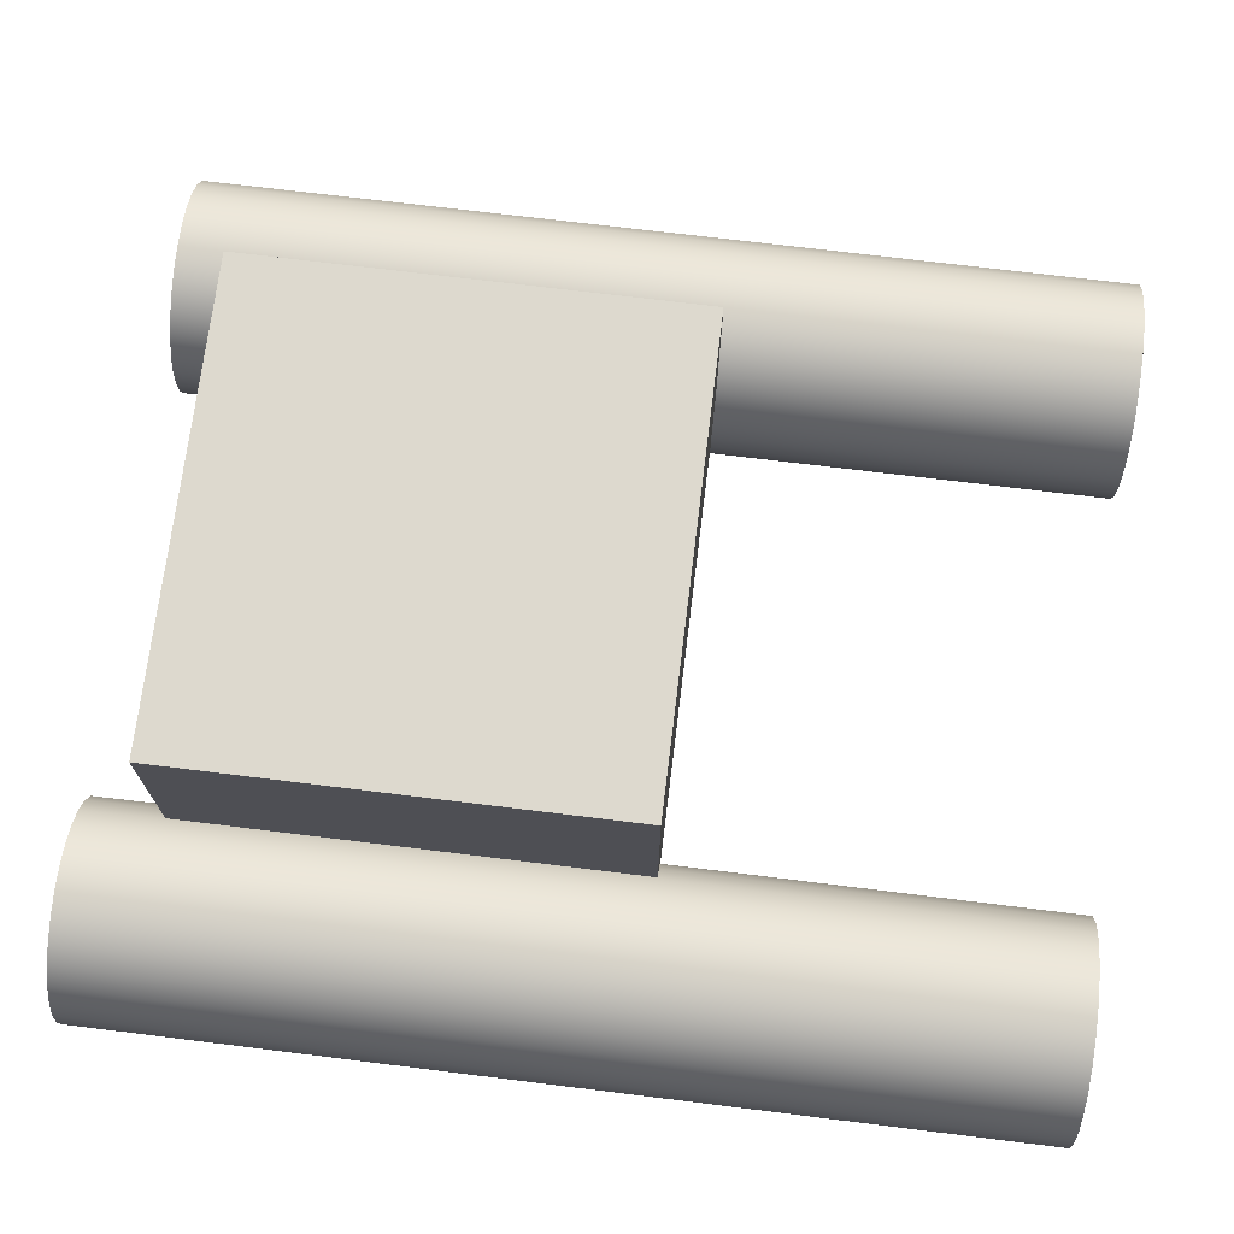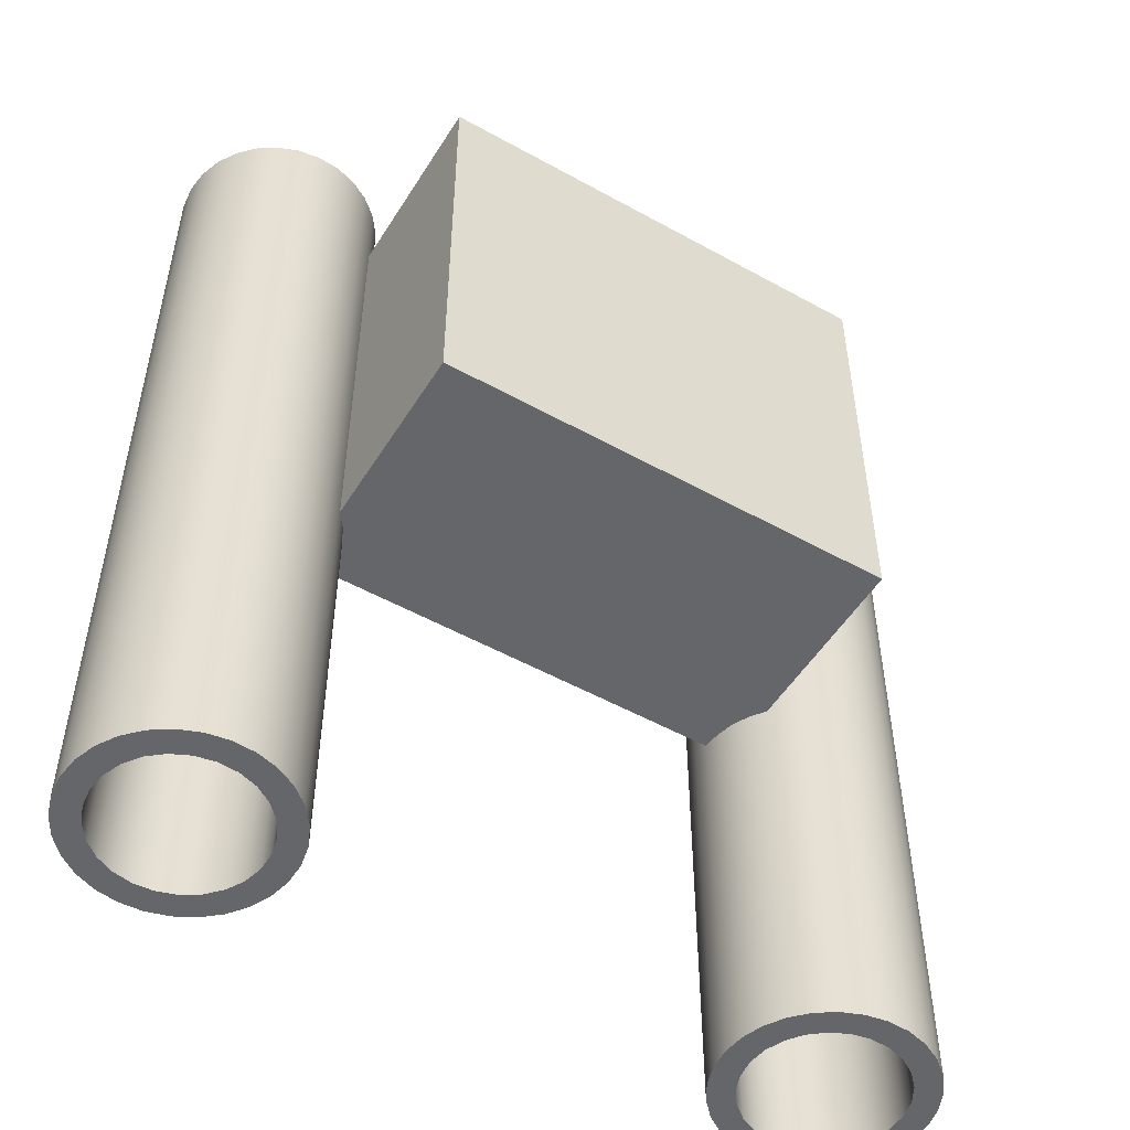
<metadata>
{"format":"obj","ext":"obj","renderer":"f3d","projection":"perspective","resolution":1024,"background":"white","views":[{"elev":71.8,"azim":-83.0,"up":"+Z"},{"elev":-51.7,"azim":-31.1,"up":"+Y"}]}
</metadata>
<code>
v 0.8 0 4.899e-17
v 0.8094 0 0.08599
v 0.837 0 0.168
v 0.8816 0 0.2421
v 0.941 0 0.3049
v 1.013 0 0.3534
v 1.093 0 0.3854
v 1.178 0 0.3994
v 1.265 0 0.3947
v 1.348 0 0.3716
v 1.424 0 0.3311
v 1.49 0 0.2751
v 1.543 0 0.2062
v 1.579 0 0.1277
v 1.598 0 0.04325
v 1.598 0 -0.04325
v 1.579 0 -0.1277
v 1.543 0 -0.2062
v 1.49 0 -0.2751
v 1.424 0 -0.3311
v 1.348 0 -0.3716
v 1.265 0 -0.3947
v 1.178 0 -0.3994
v 1.093 0 -0.3854
v 1.013 0 -0.3534
v 0.941 0 -0.3049
v 0.8816 0 -0.2421
v 0.837 0 -0.168
v 0.8094 0 -0.08599
v 0.8 3.5 4.899e-17
v 0.8094 3.5 -0.08599
v 0.837 3.5 -0.168
v 0.8816 3.5 -0.2421
v 0.941 3.5 -0.3049
v 1.013 3.5 -0.3534
v 1.093 3.5 -0.3854
v 1.178 3.5 -0.3994
v 1.265 3.5 -0.3947
v 1.348 3.5 -0.3716
v 1.424 3.5 -0.3311
v 1.49 3.5 -0.2751
v 1.543 3.5 -0.2062
v 1.579 3.5 -0.1277
v 1.598 3.5 -0.04325
v 1.598 3.5 0.04325
v 1.579 3.5 0.1277
v 1.543 3.5 0.2062
v 1.49 3.5 0.2751
v 1.424 3.5 0.3311
v 1.348 3.5 0.3716
v 1.265 3.5 0.3947
v 1.178 3.5 0.3994
v 1.093 3.5 0.3854
v 1.013 3.5 0.3534
v 0.941 3.5 0.3049
v 0.8816 3.5 0.2421
v 0.837 3.5 0.168
v 0.8094 3.5 0.08599
v 0.8 3.2 0
v 0.8065 3.2 0.07188
v 0.8258 3.2 0.1414
v 0.8573 3.2 0.2064
v 0.9 3.2 0.2646
v 0.9 1.5 0.2646
v 0.8573 1.5 0.2064
v 0.8258 1.5 0.1414
v 0.8065 1.5 0.07188
v 0.8 1.5 0
v 0.8 0 4.899e-17
v 0.8 1.5 0
v 0.8 3.2 0
v 0.8 3.5 4.899e-17
v 0.9 3.5 3.674e-17
v 0.9094 3.5 0.07461
v 0.9371 3.5 0.1445
v 0.9813 3.5 0.2054
v 1.039 3.5 0.2533
v 1.107 3.5 0.2853
v 1.181 3.5 0.2994
v 1.256 3.5 0.2947
v 1.328 3.5 0.2714
v 1.391 3.5 0.2312
v 1.443 3.5 0.1763
v 1.479 3.5 0.1104
v 1.498 3.5 0.0376
v 1.498 3.5 -0.0376
v 1.479 3.5 -0.1104
v 1.443 3.5 -0.1763
v 1.391 3.5 -0.2312
v 1.328 3.5 -0.2714
v 1.256 3.5 -0.2947
v 1.181 3.5 -0.2994
v 1.107 3.5 -0.2853
v 1.039 3.5 -0.2533
v 0.9813 3.5 -0.2054
v 0.9371 3.5 -0.1445
v 0.9094 3.5 -0.07461
v 0.9 0 3.674e-17
v 0.9094 0 -0.07461
v 0.9371 0 -0.1445
v 0.9813 0 -0.2054
v 1.039 0 -0.2533
v 1.107 0 -0.2853
v 1.181 0 -0.2994
v 1.256 0 -0.2947
v 1.328 0 -0.2714
v 1.391 0 -0.2312
v 1.443 0 -0.1763
v 1.479 0 -0.1104
v 1.498 0 -0.0376
v 1.498 0 0.0376
v 1.479 0 0.1104
v 1.443 0 0.1763
v 1.391 0 0.2312
v 1.328 0 0.2714
v 1.256 0 0.2947
v 1.181 0 0.2994
v 1.107 0 0.2853
v 1.039 0 0.2533
v 0.9813 0 0.2054
v 0.9371 0 0.1445
v 0.9094 0 0.07461
v 0.9 3.5 3.674e-17
v 0.9 0 3.674e-17
v 0.9 3.5 3.674e-17
v 0.9094 3.5 -0.07461
v 0.9371 3.5 -0.1445
v 0.9813 3.5 -0.2054
v 1.039 3.5 -0.2533
v 1.107 3.5 -0.2853
v 1.181 3.5 -0.2994
v 1.256 3.5 -0.2947
v 1.328 3.5 -0.2714
v 1.391 3.5 -0.2312
v 1.443 3.5 -0.1763
v 1.479 3.5 -0.1104
v 1.498 3.5 -0.0376
v 1.498 3.5 0.0376
v 1.479 3.5 0.1104
v 1.443 3.5 0.1763
v 1.391 3.5 0.2312
v 1.328 3.5 0.2714
v 1.256 3.5 0.2947
v 1.181 3.5 0.2994
v 1.107 3.5 0.2853
v 1.039 3.5 0.2533
v 0.9813 3.5 0.2054
v 0.9371 3.5 0.1445
v 0.9094 3.5 0.07461
v 0.8 3.5 4.899e-17
v 0.8094 3.5 0.08599
v 0.837 3.5 0.168
v 0.8816 3.5 0.2421
v 0.941 3.5 0.3049
v 1.013 3.5 0.3534
v 1.093 3.5 0.3854
v 1.178 3.5 0.3994
v 1.265 3.5 0.3947
v 1.348 3.5 0.3716
v 1.424 3.5 0.3311
v 1.49 3.5 0.2751
v 1.543 3.5 0.2062
v 1.579 3.5 0.1277
v 1.598 3.5 0.04325
v 1.598 3.5 -0.04325
v 1.579 3.5 -0.1277
v 1.543 3.5 -0.2062
v 1.49 3.5 -0.2751
v 1.424 3.5 -0.3311
v 1.348 3.5 -0.3716
v 1.265 3.5 -0.3947
v 1.178 3.5 -0.3994
v 1.093 3.5 -0.3854
v 1.013 3.5 -0.3534
v 0.941 3.5 -0.3049
v 0.8816 3.5 -0.2421
v 0.837 3.5 -0.168
v 0.8094 3.5 -0.08599
v 0.9 0 3.674e-17
v 0.9094 0 0.07461
v 0.9371 0 0.1445
v 0.9813 0 0.2054
v 1.039 0 0.2533
v 1.107 0 0.2853
v 1.181 0 0.2994
v 1.256 0 0.2947
v 1.328 0 0.2714
v 1.391 0 0.2312
v 1.443 0 0.1763
v 1.479 0 0.1104
v 1.498 0 0.0376
v 1.498 0 -0.0376
v 1.479 0 -0.1104
v 1.443 0 -0.1763
v 1.391 0 -0.2312
v 1.328 0 -0.2714
v 1.256 0 -0.2947
v 1.181 0 -0.2994
v 1.107 0 -0.2853
v 1.039 0 -0.2533
v 0.9813 0 -0.2054
v 0.9371 0 -0.1445
v 0.9094 0 -0.07461
v 0.8 0 4.899e-17
v 0.8094 0 -0.08599
v 0.837 0 -0.168
v 0.8816 0 -0.2421
v 0.941 0 -0.3049
v 1.013 0 -0.3534
v 1.093 0 -0.3854
v 1.178 0 -0.3994
v 1.265 0 -0.3947
v 1.348 0 -0.3716
v 1.424 0 -0.3311
v 1.49 0 -0.2751
v 1.543 0 -0.2062
v 1.579 0 -0.1277
v 1.598 0 -0.04325
v 1.598 0 0.04325
v 1.579 0 0.1277
v 1.543 0 0.2062
v 1.49 0 0.2751
v 1.424 0 0.3311
v 1.348 0 0.3716
v 1.265 0 0.3947
v 1.178 0 0.3994
v 1.093 0 0.3854
v 1.013 0 0.3534
v 0.941 0 0.3049
v 0.8816 0 0.2421
v 0.837 0 0.168
v 0.8094 0 0.08599
v 0.8 1.5 0
v 0.8065 1.5 0.07188
v 0.8258 1.5 0.1414
v 0.8573 1.5 0.2064
v 0.9 1.5 0.2646
v 0.9 1.5 1
v -0.9 1.5 1
v -0.9 1.5 0.2646
v -0.8573 1.5 0.2064
v -0.8258 1.5 0.1414
v -0.8065 1.5 0.07188
v -0.8 1.5 0
v 0.9 1.5 0.2646
v 0.9 3.2 0.2646
v 0.9 3.2 1
v 0.9 1.5 1
v 0.9 3.2 0.2646
v 0.8573 3.2 0.2064
v 0.8258 3.2 0.1414
v 0.8065 3.2 0.07188
v 0.8 3.2 0
v -0.8 3.2 0
v -0.8065 3.2 0.07188
v -0.8258 3.2 0.1414
v -0.8573 3.2 0.2064
v -0.9 3.2 0.2646
v -0.9 3.2 1
v 0.9 3.2 1
v -0.9 3.2 0.2646
v -0.9 1.5 0.2646
v -0.9 1.5 1
v -0.9 3.2 1
v -0.9 1.5 1
v 0.9 1.5 1
v 0.9 3.2 1
v -0.9 3.2 1
v 0.8 3.2 0
v 0.8 1.5 0
v -0.8 1.5 0
v -0.8 3.2 0
v -1.5 3.5 3.674e-17
v -1.491 3.5 0.07461
v -1.463 3.5 0.1445
v -1.419 3.5 0.2054
v -1.361 3.5 0.2533
v -1.293 3.5 0.2853
v -1.219 3.5 0.2994
v -1.144 3.5 0.2947
v -1.072 3.5 0.2714
v -1.009 3.5 0.2312
v -0.9573 3.5 0.1763
v -0.9211 3.5 0.1104
v -0.9024 3.5 0.0376
v -0.9024 3.5 -0.0376
v -0.9211 3.5 -0.1104
v -0.9573 3.5 -0.1763
v -1.009 3.5 -0.2312
v -1.072 3.5 -0.2714
v -1.144 3.5 -0.2947
v -1.219 3.5 -0.2994
v -1.293 3.5 -0.2853
v -1.361 3.5 -0.2533
v -1.419 3.5 -0.2054
v -1.463 3.5 -0.1445
v -1.491 3.5 -0.07461
v -1.5 0 3.674e-17
v -1.491 0 -0.07461
v -1.463 0 -0.1445
v -1.419 0 -0.2054
v -1.361 0 -0.2533
v -1.293 0 -0.2853
v -1.219 0 -0.2994
v -1.144 0 -0.2947
v -1.072 0 -0.2714
v -1.009 0 -0.2312
v -0.9573 0 -0.1763
v -0.9211 0 -0.1104
v -0.9024 0 -0.0376
v -0.9024 0 0.0376
v -0.9211 0 0.1104
v -0.9573 0 0.1763
v -1.009 0 0.2312
v -1.072 0 0.2714
v -1.144 0 0.2947
v -1.219 0 0.2994
v -1.293 0 0.2853
v -1.361 0 0.2533
v -1.419 0 0.2054
v -1.463 0 0.1445
v -1.491 0 0.07461
v -1.5 3.5 3.674e-17
v -1.5 0 3.674e-17
v -0.9 1.5 0.2646
v -0.9 3.2 0.2646
v -0.8573 3.2 0.2064
v -0.8258 3.2 0.1414
v -0.8065 3.2 0.07188
v -0.8 3.2 0
v -0.8 1.5 0
v -0.8065 1.5 0.07188
v -0.8258 1.5 0.1414
v -0.8573 1.5 0.2064
v -1.6 3.5 4.899e-17
v -1.591 3.5 -0.08599
v -1.563 3.5 -0.168
v -1.518 3.5 -0.2421
v -1.459 3.5 -0.3049
v -1.387 3.5 -0.3534
v -1.307 3.5 -0.3854
v -1.222 3.5 -0.3994
v -1.135 3.5 -0.3947
v -1.052 3.5 -0.3716
v -0.9755 3.5 -0.3311
v -0.9096 3.5 -0.2751
v -0.8573 3.5 -0.2062
v -0.8209 3.5 -0.1277
v -0.8023 3.5 -0.04325
v -0.8023 3.5 0.04325
v -0.8209 3.5 0.1277
v -0.8573 3.5 0.2062
v -0.9096 3.5 0.2751
v -0.9755 3.5 0.3311
v -1.052 3.5 0.3716
v -1.135 3.5 0.3947
v -1.222 3.5 0.3994
v -1.307 3.5 0.3854
v -1.387 3.5 0.3534
v -1.459 3.5 0.3049
v -1.518 3.5 0.2421
v -1.563 3.5 0.168
v -1.591 3.5 0.08599
v -1.6 0 4.899e-17
v -1.591 0 0.08599
v -1.563 0 0.168
v -1.518 0 0.2421
v -1.459 0 0.3049
v -1.387 0 0.3534
v -1.307 0 0.3854
v -1.222 0 0.3994
v -1.135 0 0.3947
v -1.052 0 0.3716
v -0.9755 0 0.3311
v -0.9096 0 0.2751
v -0.8573 0 0.2062
v -0.8209 0 0.1277
v -0.8023 0 0.04325
v -0.8023 0 -0.04325
v -0.8209 0 -0.1277
v -0.8573 0 -0.2062
v -0.9096 0 -0.2751
v -0.9755 0 -0.3311
v -1.052 0 -0.3716
v -1.135 0 -0.3947
v -1.222 0 -0.3994
v -1.307 0 -0.3854
v -1.387 0 -0.3534
v -1.459 0 -0.3049
v -1.518 0 -0.2421
v -1.563 0 -0.168
v -1.591 0 -0.08599
v -1.6 0 4.899e-17
v -1.6 3.5 4.899e-17
v -1.5 3.5 3.674e-17
v -1.491 3.5 -0.07461
v -1.463 3.5 -0.1445
v -1.419 3.5 -0.2054
v -1.361 3.5 -0.2533
v -1.293 3.5 -0.2853
v -1.219 3.5 -0.2994
v -1.144 3.5 -0.2947
v -1.072 3.5 -0.2714
v -1.009 3.5 -0.2312
v -0.9573 3.5 -0.1763
v -0.9211 3.5 -0.1104
v -0.9024 3.5 -0.0376
v -0.9024 3.5 0.0376
v -0.9211 3.5 0.1104
v -0.9573 3.5 0.1763
v -1.009 3.5 0.2312
v -1.072 3.5 0.2714
v -1.144 3.5 0.2947
v -1.219 3.5 0.2994
v -1.293 3.5 0.2853
v -1.361 3.5 0.2533
v -1.419 3.5 0.2054
v -1.463 3.5 0.1445
v -1.491 3.5 0.07461
v -1.6 3.5 4.899e-17
v -1.591 3.5 0.08599
v -1.563 3.5 0.168
v -1.518 3.5 0.2421
v -1.459 3.5 0.3049
v -1.387 3.5 0.3534
v -1.307 3.5 0.3854
v -1.222 3.5 0.3994
v -1.135 3.5 0.3947
v -1.052 3.5 0.3716
v -0.9755 3.5 0.3311
v -0.9096 3.5 0.2751
v -0.8573 3.5 0.2062
v -0.8209 3.5 0.1277
v -0.8023 3.5 0.04325
v -0.8023 3.5 -0.04325
v -0.8209 3.5 -0.1277
v -0.8573 3.5 -0.2062
v -0.9096 3.5 -0.2751
v -0.9755 3.5 -0.3311
v -1.052 3.5 -0.3716
v -1.135 3.5 -0.3947
v -1.222 3.5 -0.3994
v -1.307 3.5 -0.3854
v -1.387 3.5 -0.3534
v -1.459 3.5 -0.3049
v -1.518 3.5 -0.2421
v -1.563 3.5 -0.168
v -1.591 3.5 -0.08599
v -1.5 0 3.674e-17
v -1.491 0 0.07461
v -1.463 0 0.1445
v -1.419 0 0.2054
v -1.361 0 0.2533
v -1.293 0 0.2853
v -1.219 0 0.2994
v -1.144 0 0.2947
v -1.072 0 0.2714
v -1.009 0 0.2312
v -0.9573 0 0.1763
v -0.9211 0 0.1104
v -0.9024 0 0.0376
v -0.9024 0 -0.0376
v -0.9211 0 -0.1104
v -0.9573 0 -0.1763
v -1.009 0 -0.2312
v -1.072 0 -0.2714
v -1.144 0 -0.2947
v -1.219 0 -0.2994
v -1.293 0 -0.2853
v -1.361 0 -0.2533
v -1.419 0 -0.2054
v -1.463 0 -0.1445
v -1.491 0 -0.07461
v -1.6 0 4.899e-17
v -1.591 0 -0.08599
v -1.563 0 -0.168
v -1.518 0 -0.2421
v -1.459 0 -0.3049
v -1.387 0 -0.3534
v -1.307 0 -0.3854
v -1.222 0 -0.3994
v -1.135 0 -0.3947
v -1.052 0 -0.3716
v -0.9755 0 -0.3311
v -0.9096 0 -0.2751
v -0.8573 0 -0.2062
v -0.8209 0 -0.1277
v -0.8023 0 -0.04325
v -0.8023 0 0.04325
v -0.8209 0 0.1277
v -0.8573 0 0.2062
v -0.9096 0 0.2751
v -0.9755 0 0.3311
v -1.052 0 0.3716
v -1.135 0 0.3947
v -1.222 0 0.3994
v -1.307 0 0.3854
v -1.387 0 0.3534
v -1.459 0 0.3049
v -1.518 0 0.2421
v -1.563 0 0.168
v -1.591 0 0.08599
g 80db71da-e303-11ea-b2ef-54bf646e7e1f
f 2 67 1
f 1 67 70
f 69 68 29
f 29 68 31
f 29 31 28
f 28 31 32
f 28 32 27
f 27 32 33
f 27 33 26
f 26 33 34
f 26 34 25
f 25 34 35
f 25 35 24
f 24 35 36
f 24 36 23
f 23 36 37
f 23 37 22
f 22 37 38
f 22 38 21
f 21 38 39
f 21 39 20
f 20 39 40
f 20 40 19
f 19 40 41
f 19 41 18
f 18 41 42
f 18 42 17
f 17 42 43
f 17 43 16
f 16 43 44
f 16 44 15
f 15 44 45
f 15 45 14
f 14 45 46
f 14 46 13
f 13 46 47
f 13 47 12
f 12 47 48
f 12 48 11
f 11 48 49
f 11 49 10
f 10 49 50
f 10 50 9
f 9 50 51
f 9 51 8
f 8 51 52
f 8 52 7
f 7 52 53
f 7 53 6
f 6 53 54
f 6 54 5
f 5 54 55
f 5 55 64
f 64 55 63
f 63 55 56
f 63 56 62
f 62 56 57
f 62 57 61
f 61 57 58
f 61 58 60
f 60 58 72
f 60 72 59
f 71 30 31
f 71 31 68
f 67 2 66
f 66 2 3
f 66 3 65
f 65 3 4
f 65 4 64
f 64 4 5
g 80db23d8-e303-11ea-8de6-54bf646e7e1f
f 74 122 73
f 73 122 124
f 123 98 97
f 97 98 99
f 97 99 96
f 96 99 100
f 96 100 95
f 95 100 101
f 95 101 94
f 94 101 102
f 94 102 93
f 93 102 103
f 93 103 92
f 92 103 104
f 92 104 91
f 91 104 105
f 91 105 90
f 90 105 106
f 90 106 89
f 89 106 107
f 89 107 88
f 88 107 108
f 88 108 87
f 87 108 109
f 87 109 86
f 86 109 110
f 86 110 85
f 85 110 111
f 85 111 84
f 84 111 112
f 84 112 83
f 83 112 113
f 83 113 82
f 82 113 114
f 82 114 81
f 81 114 115
f 81 115 80
f 80 115 116
f 80 116 79
f 79 116 117
f 79 117 78
f 78 117 118
f 78 118 77
f 77 118 119
f 77 119 76
f 76 119 120
f 76 120 75
f 75 120 121
f 75 121 74
f 74 121 122
g 80dbc018-e303-11ea-b81b-54bf646e7e1f
f 126 178 125
f 125 178 150
f 125 150 151
f 178 126 177
f 177 126 127
f 177 127 176
f 176 127 128
f 176 128 175
f 175 128 129
f 175 129 174
f 174 129 130
f 174 130 173
f 173 130 131
f 173 131 172
f 172 131 171
f 171 131 132
f 171 132 170
f 170 132 133
f 170 133 169
f 169 133 134
f 169 134 168
f 168 134 135
f 168 135 167
f 167 135 136
f 167 136 166
f 166 136 137
f 166 137 165
f 165 137 164
f 164 137 138
f 164 138 163
f 163 138 139
f 163 139 162
f 162 139 140
f 162 140 161
f 161 140 141
f 161 141 160
f 160 141 142
f 160 142 159
f 159 142 143
f 159 143 158
f 158 143 144
f 158 144 157
f 157 144 156
f 156 144 145
f 156 145 155
f 155 145 146
f 155 146 154
f 154 146 147
f 154 147 153
f 153 147 148
f 153 148 152
f 152 148 149
f 152 149 151
f 151 149 125
g 80dc0e34-e303-11ea-bf83-54bf646e7e1f
f 180 232 179
f 179 232 204
f 179 204 205
f 232 180 231
f 231 180 181
f 231 181 230
f 230 181 182
f 230 182 229
f 229 182 183
f 229 183 228
f 228 183 184
f 228 184 227
f 227 184 185
f 227 185 226
f 226 185 225
f 225 185 186
f 225 186 224
f 224 186 187
f 224 187 223
f 223 187 188
f 223 188 222
f 222 188 189
f 222 189 221
f 221 189 190
f 221 190 220
f 220 190 191
f 220 191 219
f 219 191 192
f 219 192 218
f 218 192 217
f 217 192 193
f 217 193 216
f 216 193 194
f 216 194 215
f 215 194 195
f 215 195 214
f 214 195 196
f 214 196 213
f 213 196 197
f 213 197 212
f 212 197 198
f 212 198 211
f 211 198 210
f 210 198 199
f 210 199 209
f 209 199 200
f 209 200 208
f 208 200 201
f 208 201 207
f 207 201 202
f 207 202 206
f 206 202 203
f 206 203 205
f 205 203 179
g 8129b882-e303-11ea-8719-54bf646e7e1f
f 244 233 243
f 243 233 234
f 243 234 242
f 242 234 235
f 242 235 241
f 241 235 236
f 241 236 240
f 240 236 237
f 240 237 239
f 239 237 238
g 812a0698-e303-11ea-b978-54bf646e7e1f
f 245 246 248
f 248 246 247
g 812a7bcc-e303-11ea-ba5c-54bf646e7e1f
f 250 257 249
f 249 257 258
f 249 258 260
f 260 258 259
f 257 250 256
f 256 250 251
f 256 251 255
f 255 251 252
f 255 252 254
f 254 252 253
g 812ac9ee-e303-11ea-a102-54bf646e7e1f
f 261 262 264
f 264 262 263
g 812b3f1c-e303-11ea-a7ec-54bf646e7e1f
f 265 266 268
f 268 266 267
g 812b8d3a-e303-11ea-ba82-54bf646e7e1f
f 270 271 269
f 269 271 272
g 80da3988-e303-11ea-bd5b-54bf646e7e1f
f 274 322 273
f 273 322 324
f 323 298 297
f 297 298 299
f 297 299 296
f 296 299 300
f 296 300 295
f 295 300 301
f 295 301 294
f 294 301 302
f 294 302 293
f 293 302 303
f 293 303 292
f 292 303 304
f 292 304 291
f 291 304 305
f 291 305 290
f 290 305 306
f 290 306 289
f 289 306 307
f 289 307 288
f 288 307 308
f 288 308 287
f 287 308 309
f 287 309 286
f 286 309 310
f 286 310 285
f 285 310 311
f 285 311 284
f 284 311 312
f 284 312 283
f 283 312 313
f 283 313 282
f 282 313 314
f 282 314 281
f 281 314 315
f 281 315 280
f 280 315 316
f 280 316 279
f 279 316 317
f 279 317 278
f 278 317 318
f 278 318 277
f 277 318 319
f 277 319 276
f 276 319 320
f 276 320 275
f 275 320 321
f 275 321 274
f 274 321 322
g 80da6086-e303-11ea-801e-54bf646e7e1f
f 326 353 325
f 325 353 375
f 325 375 376
f 353 326 352
f 352 326 327
f 352 327 328
f 352 328 351
f 351 328 329
f 351 329 350
f 350 329 330
f 350 330 349
f 349 330 331
f 349 331 379
f 379 331 378
f 378 331 332
f 378 332 377
f 377 332 333
f 377 333 376
f 376 333 334
f 376 334 325
f 336 392 335
f 335 392 393
f 394 364 363
f 363 364 365
f 363 365 362
f 362 365 366
f 362 366 361
f 361 366 367
f 361 367 360
f 360 367 368
f 360 368 359
f 359 368 369
f 359 369 358
f 358 369 370
f 358 370 357
f 357 370 371
f 357 371 356
f 356 371 372
f 356 372 355
f 355 372 373
f 355 373 354
f 354 373 374
f 354 374 353
f 353 374 375
f 392 336 391
f 391 336 337
f 391 337 390
f 390 337 338
f 390 338 389
f 389 338 339
f 389 339 388
f 388 339 340
f 388 340 387
f 387 340 341
f 387 341 386
f 386 341 342
f 386 342 385
f 385 342 343
f 385 343 384
f 384 343 344
f 384 344 383
f 383 344 345
f 383 345 382
f 382 345 346
f 382 346 381
f 381 346 347
f 381 347 380
f 380 347 348
f 380 348 379
f 379 348 349
g 80da8794-e303-11ea-ad66-54bf646e7e1f
f 396 448 395
f 395 448 420
f 395 420 421
f 448 396 447
f 447 396 397
f 447 397 446
f 446 397 398
f 446 398 445
f 445 398 399
f 445 399 444
f 444 399 400
f 444 400 443
f 443 400 401
f 443 401 442
f 442 401 441
f 441 401 402
f 441 402 440
f 440 402 403
f 440 403 439
f 439 403 404
f 439 404 438
f 438 404 405
f 438 405 437
f 437 405 406
f 437 406 436
f 436 406 407
f 436 407 435
f 435 407 434
f 434 407 408
f 434 408 433
f 433 408 409
f 433 409 432
f 432 409 410
f 432 410 431
f 431 410 411
f 431 411 430
f 430 411 412
f 430 412 429
f 429 412 413
f 429 413 428
f 428 413 414
f 428 414 427
f 427 414 426
f 426 414 415
f 426 415 425
f 425 415 416
f 425 416 424
f 424 416 417
f 424 417 423
f 423 417 418
f 423 418 422
f 422 418 419
f 422 419 421
f 421 419 395
g 80dad5b4-e303-11ea-817b-54bf646e7e1f
f 450 502 449
f 449 502 474
f 449 474 475
f 502 450 501
f 501 450 451
f 501 451 500
f 500 451 452
f 500 452 499
f 499 452 453
f 499 453 498
f 498 453 454
f 498 454 497
f 497 454 455
f 497 455 496
f 496 455 495
f 495 455 456
f 495 456 494
f 494 456 457
f 494 457 493
f 493 457 458
f 493 458 492
f 492 458 459
f 492 459 491
f 491 459 460
f 491 460 490
f 490 460 461
f 490 461 489
f 489 461 462
f 489 462 488
f 488 462 487
f 487 462 463
f 487 463 486
f 486 463 464
f 486 464 485
f 485 464 465
f 485 465 484
f 484 465 466
f 484 466 483
f 483 466 467
f 483 467 482
f 482 467 468
f 482 468 481
f 481 468 480
f 480 468 469
f 480 469 479
f 479 469 470
f 479 470 478
f 478 470 471
f 478 471 477
f 477 471 472
f 477 472 476
f 476 472 473
f 476 473 475
f 475 473 449

</code>
